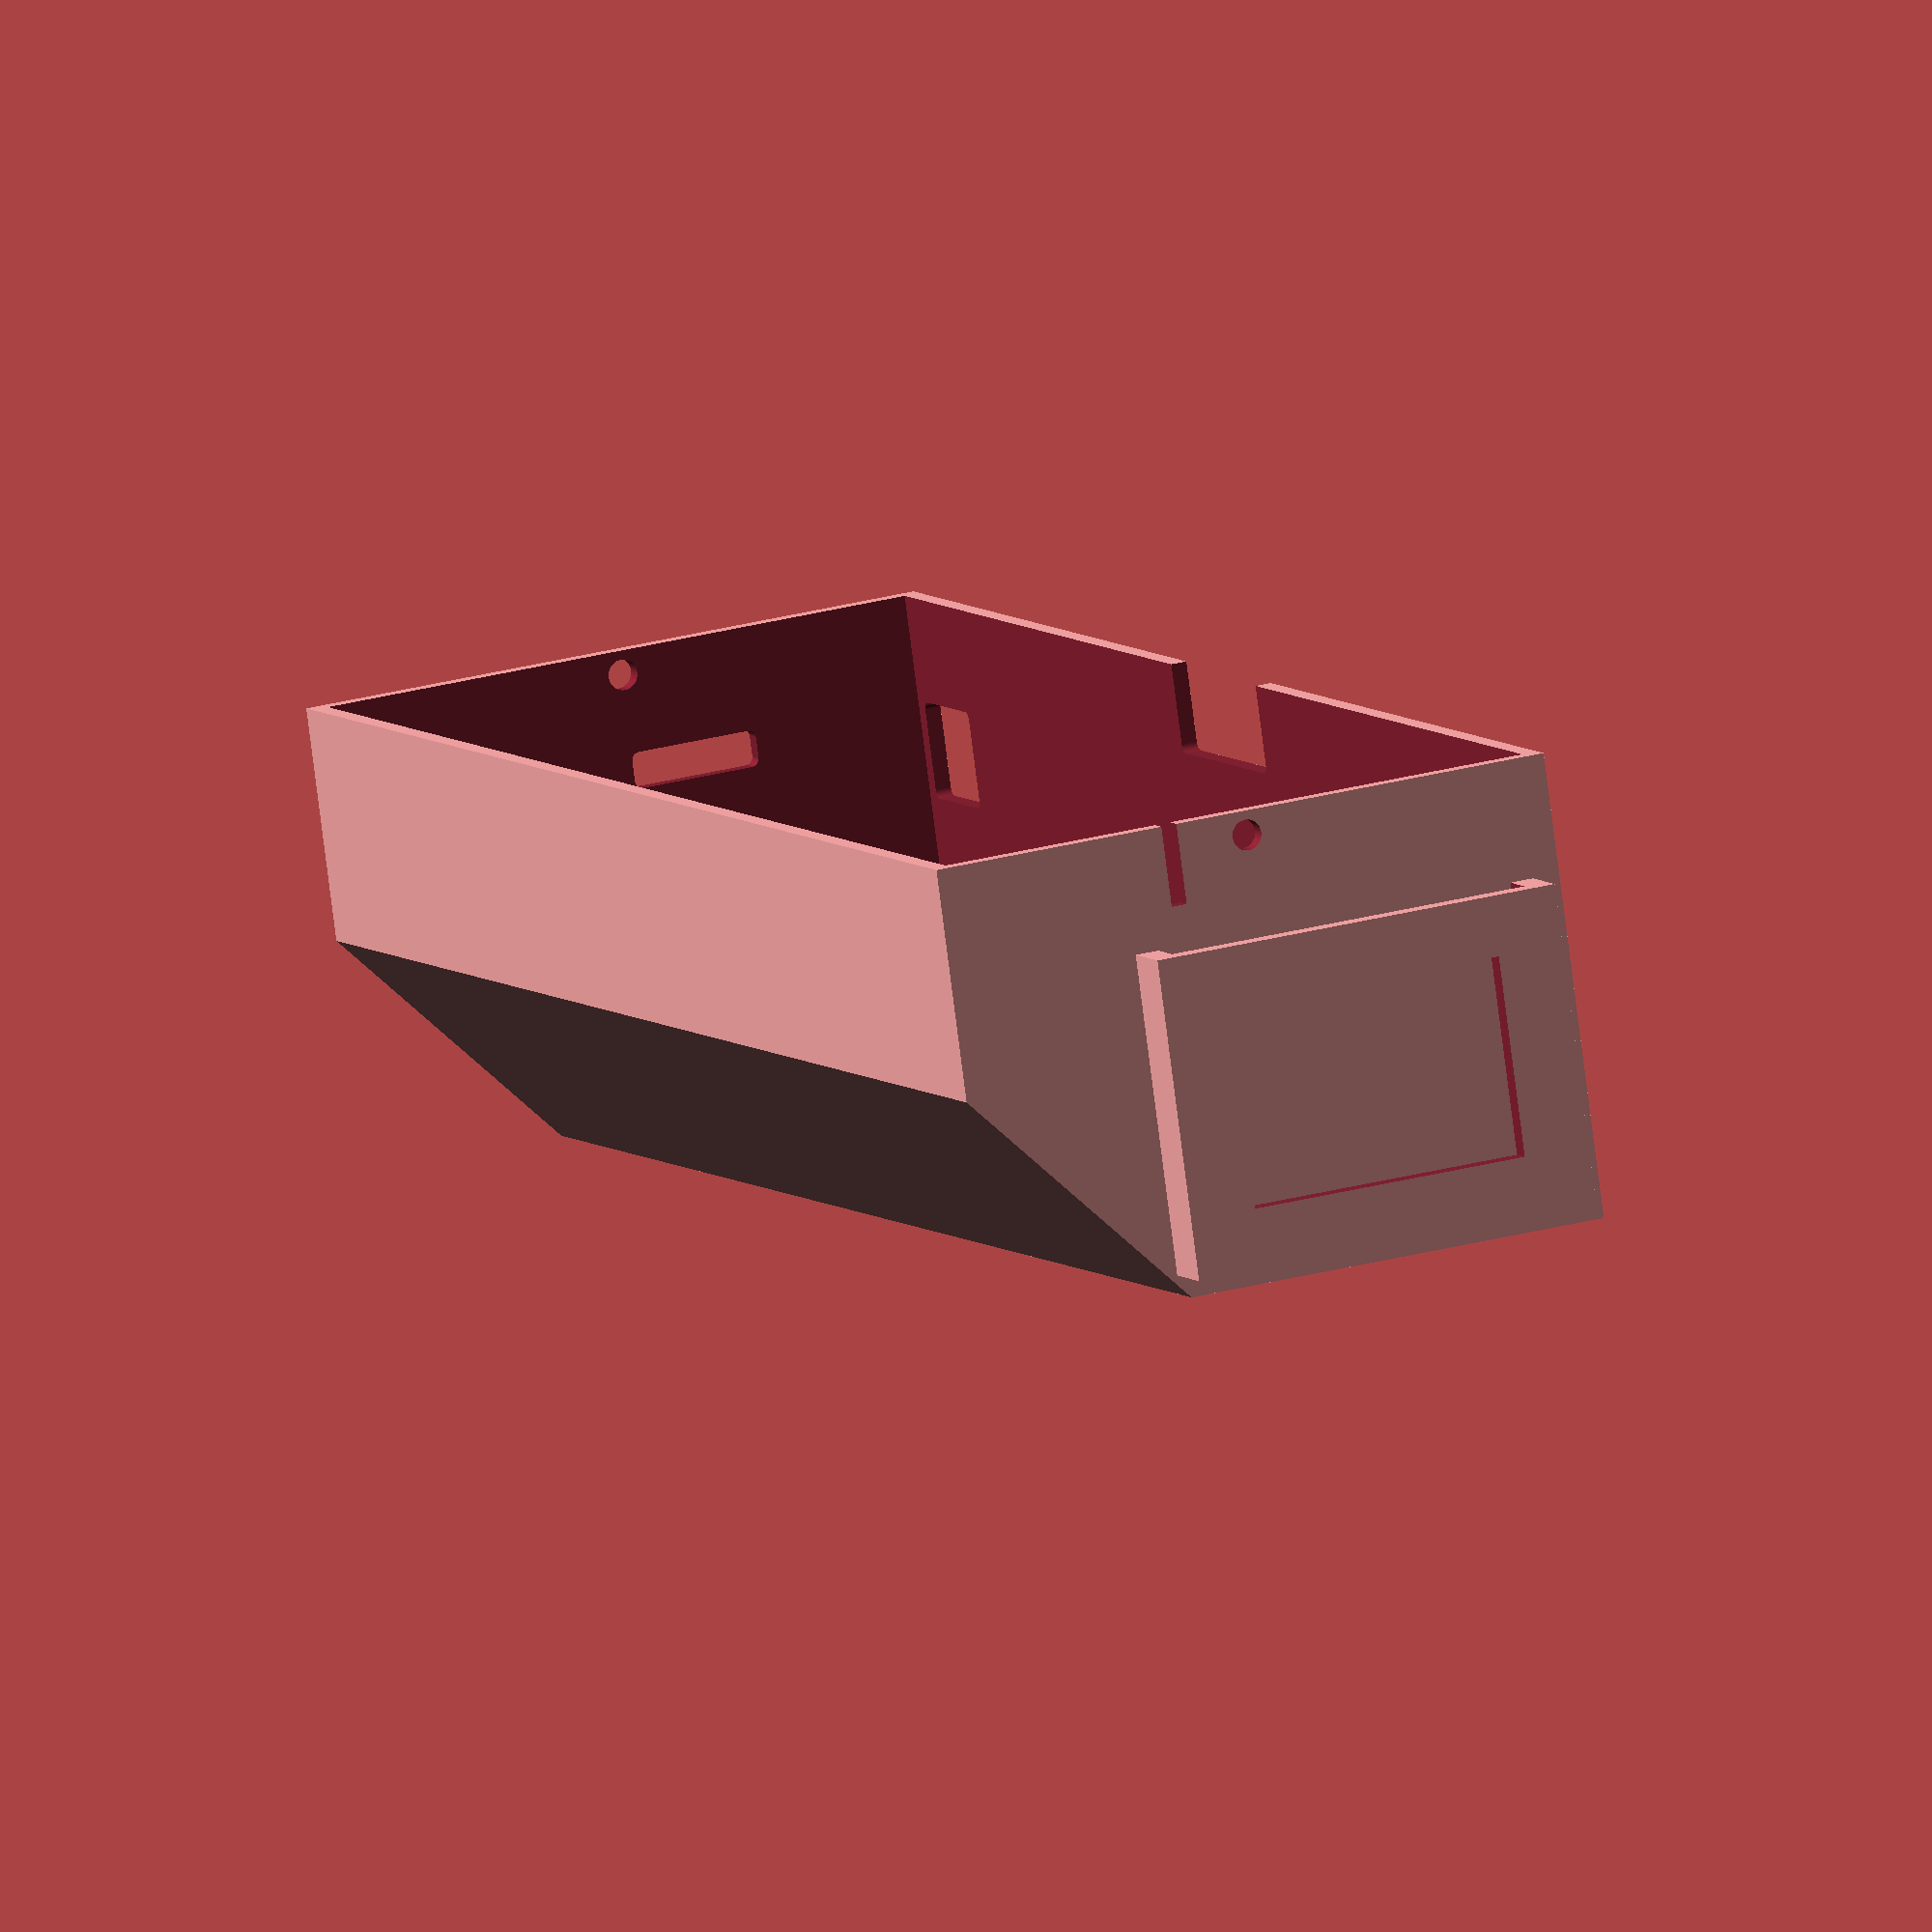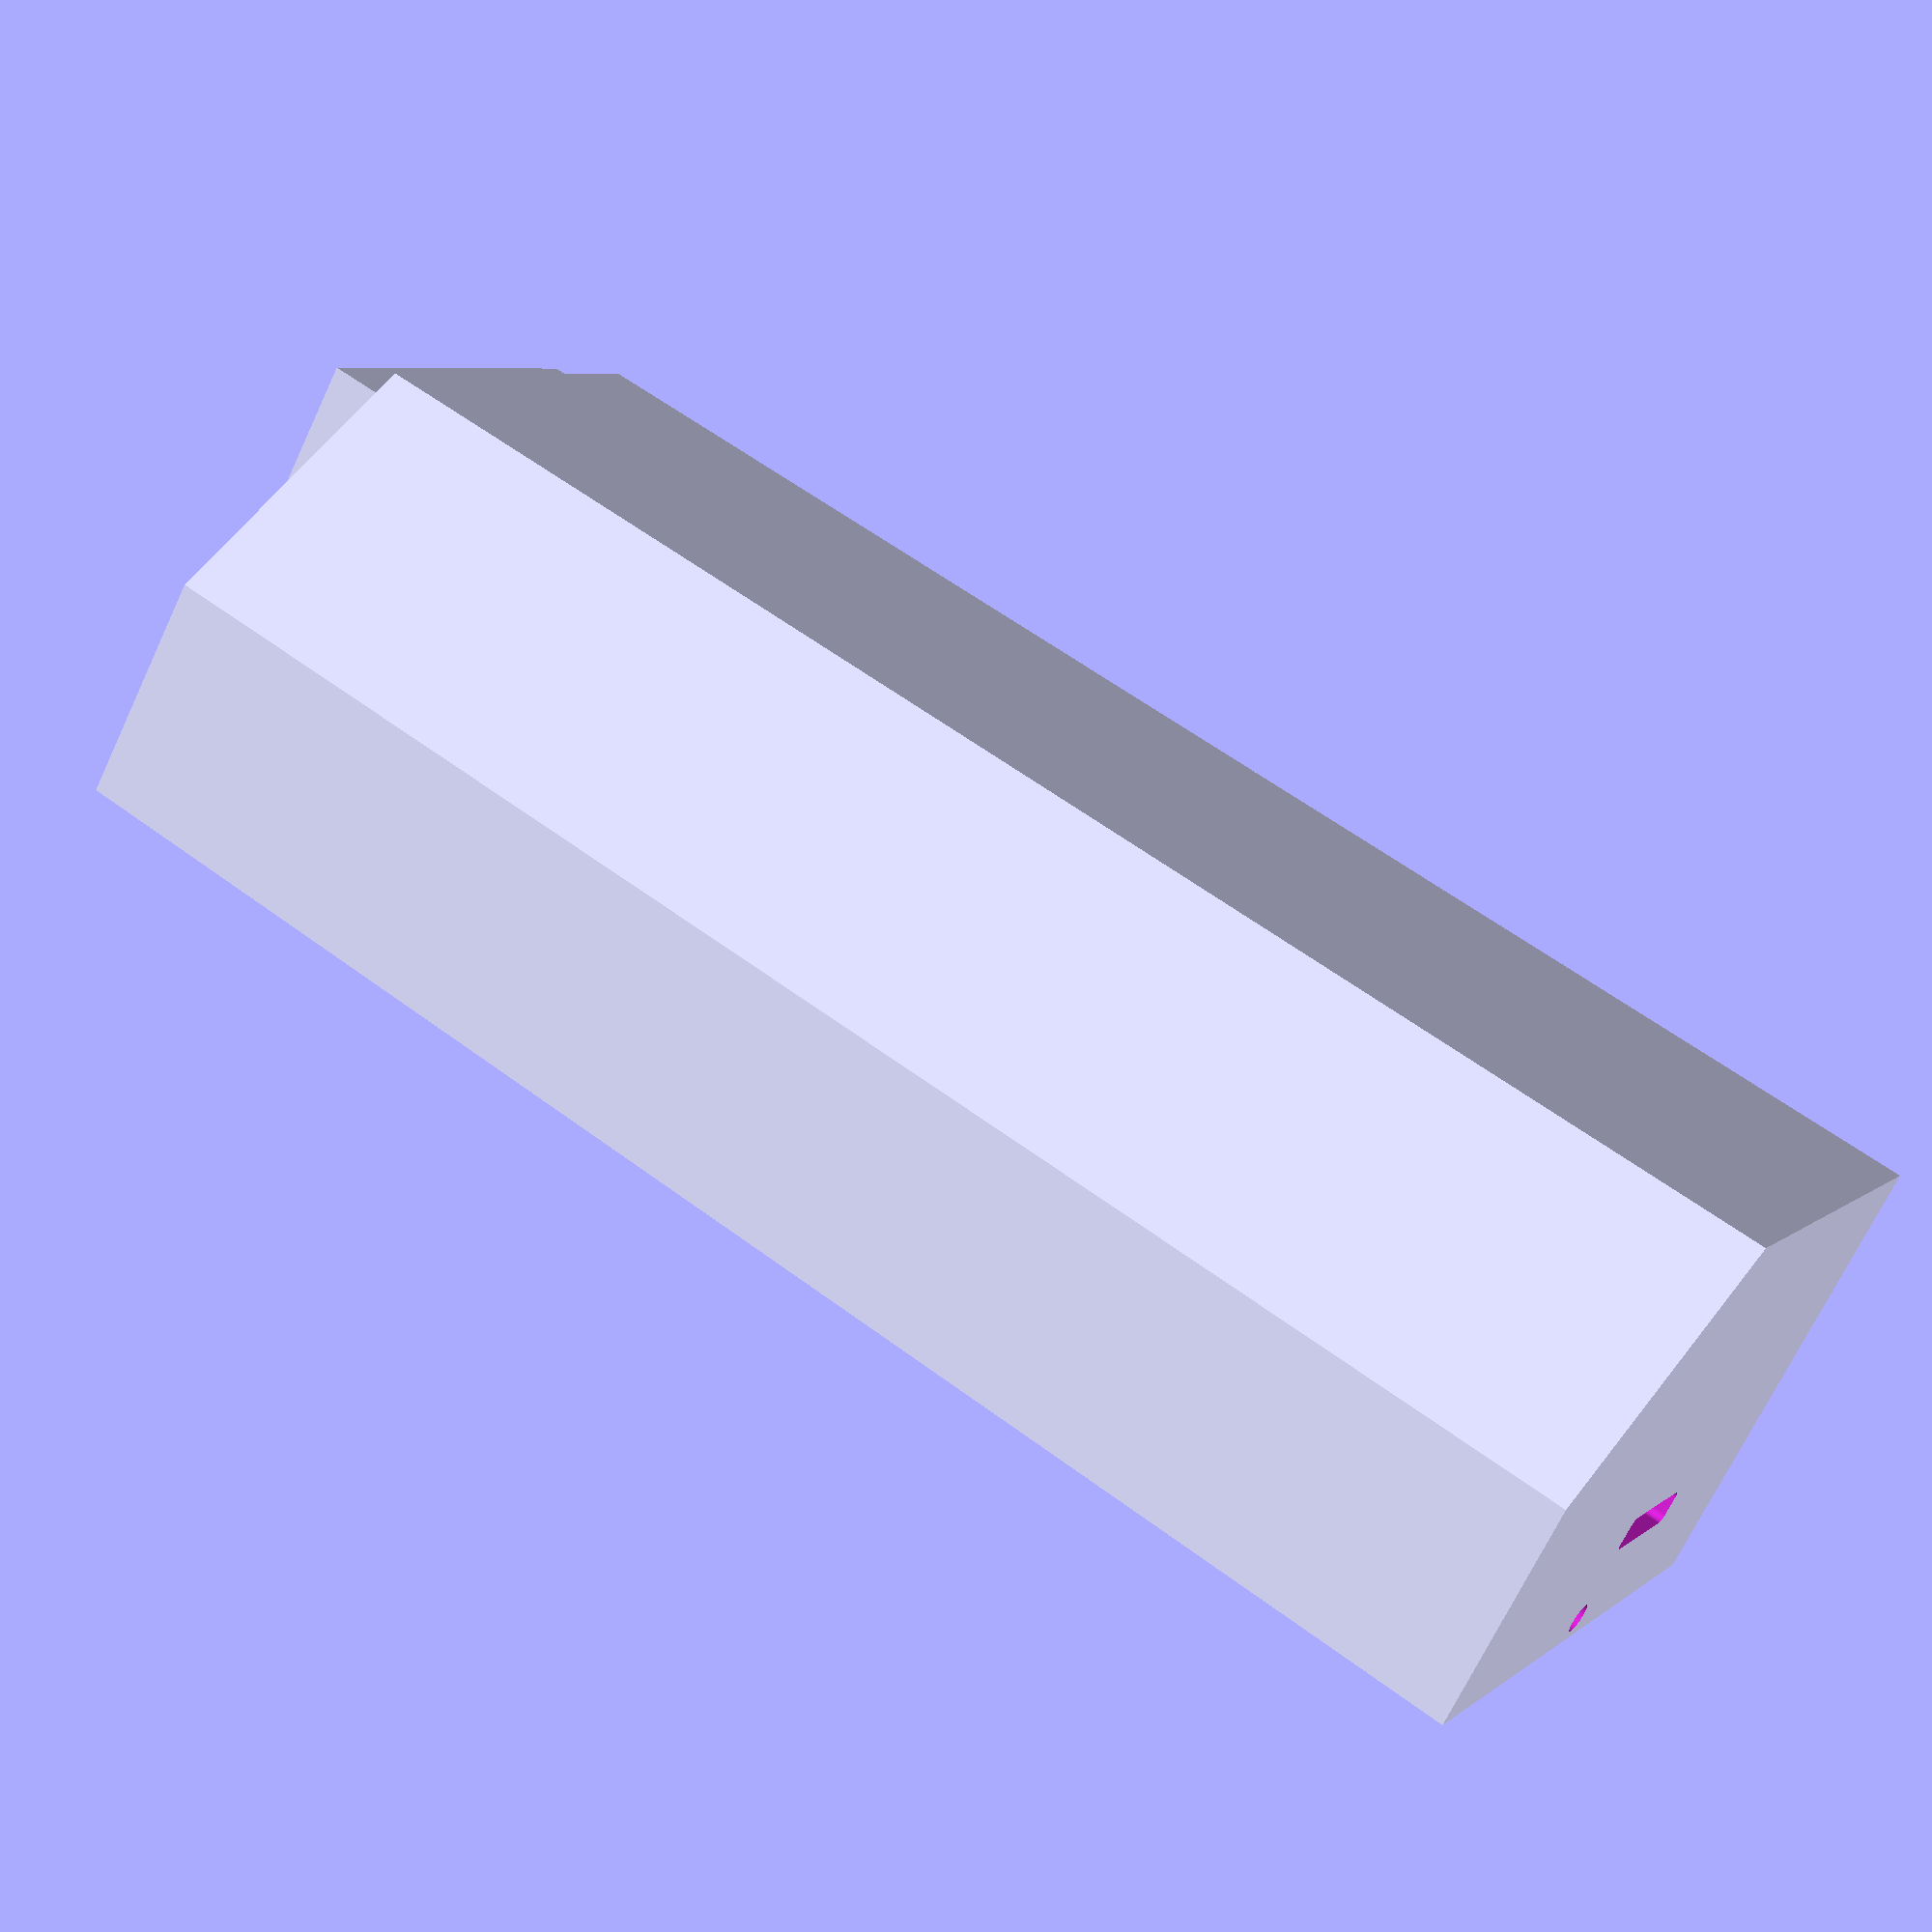
<openscad>
// frame for home cage alcohol self-administration. 
// Hao Chen
// UTHSC
 
$fn=100;
max_w=210;
max_h=138;
max_d=90;

pw=40;// spout holder width x 
ph=45;// spout holder length y
pg=60;// spout holder height z
r=10; // forgot what this is for??
fv=0.1; // for better visualization

module corner(ln=20, wd=30 ){ // a negative part for making a round corner 
	difference (){
		cube([wd,wd,ln]);
		translate([0,0,0])
		cylinder(r=wd, h=ln);
	}
}

module outbox(){ // outside box for the frame
	corner_wd=10;
	corner_ln=max_d;
	difference(){
		cube([max_w-fv,max_d-fv,max_h-fv],center=true);
		union(){
			translate([max_w/2-corner_wd, max_d/2, -max_h/2+corner_wd]) rotate([90,90,0]) corner(ln=corner_ln, wd=corner_wd);
			translate([-max_w/2+corner_wd, max_d/2, -max_h/2+corner_wd]) rotate([90,180,0]) corner(ln=corner_ln, wd=corner_wd);
		}
	}
}

module innerbox(){ // inside box for the frame
	inn_w=max_w-10;
	inn_h=max_h-20;
	inn_d=max_d;
	corner_wd=20;
	corner_ln=max_d;
	difference(){
		cube([inn_w-fv,inn_d-fv,inn_h-fv],center=true);
		union(){
			translate([inn_w/2-corner_wd, inn_d/2, -inn_h/2+corner_wd]) rotate([90,90,0]) corner(ln=corner_ln, wd=corner_wd);
			translate([-inn_w/2+corner_wd, inn_d/2, -inn_h/2+corner_wd]) rotate([90,180,0]) corner(ln=corner_ln, wd=corner_wd);
		}
	}
}

module frame(){
	difference () {
		outbox();
		translate([0,4,-max_h/2]) cube([max_w-20,max_d-7,max_h/2], center=true);
		translate([0,7,-8]) innerbox();
	}
}

module mounting_m25(innR=1.9){ // screw 
	difference(){
		cylinder(r=3.8, h=10);
		cylinder(r=innR, h=10);
	}
}

module mounting_pi(){
	mounting_m25();
	translate([58,0,0]) mounting_m25();
	translate([0,49,0]) mounting_m25();
	translate([58,49,0]) mounting_m25();
} 

module mounting_touch(){
	mounting_m25(innR=1.2);
	translate([28,0,0]) mounting_m25(innR=1.5);
} 

module mounting_RTC(){
	mounting_m25();
	translate([22.5,0,0]) mounting_m25();
}

module mounting_screws(){
	translate([-93,-30, max_h/2-2]) mounting_pi();
	translate([8,-16, max_h/2-2]) mounting_touch();
	translate([20,33, max_h/2-2]) mounting_RTC();
	translate([70,-20, max_h/2+2]) rotate([0,0,0])  step_motor_control();
}



module top_groove(){ // for the top cover
	xw=max_w-5;
	xd=max_d-5;
	difference(){
		union (){
			translate([xw/2-.5, xd/2-.5,-5]) corner2();
			translate([-xw/2+0.5, -xd/2+0.5,-5]) corner2() ;
			translate([-xw/2+0.5, xd/2-0.5,-5]) corner2() ;
			translate([xw/2-0.5, -xd/2+0.5,-5]) corner2() ;
			cube([xw, xd, 10], center=true);
		}
		translate([0,0, -5.6])round_corner_box(r0=5, wd=max_w-24, lg=max_d-24,ht=11);
	}
}

module corner2(){
	//rotate([0,0,45]) scale([0.7,1,1]) cylinder(r=1.5	,h=10);
	 cylinder(r=1.5	,h=10);
}


module top_cover(){
   union(){
	   rotate([180,0,180]) translate([104.5,10,-35]) rfid_antenna_housing();//box on side to hold antennae
		difference(){  
			translate([0,40,0]) rotate([90,0,270]) slant_box();//outside
				difference() {
				translate([0,38,-2]) rotate([90,0,270]) scale([0.95, 1, 0.98]) slant_box(); //inside    
				translate([-70,42,23]) rotate([90,0,0]) drill(); // for dev board
		}
		translate([-130,0,3]) rotate([0,90,0]) cylinder(r=1.9, h=240); //screw hole for the top cover on the side;
		translate([max_w/2-10,8,15]) rotate([90,0,90]) round_corner_box(r0=1, wd=14.5,lg=2.5, ht=20); // sd card slot
		translate([101-11,max_d/2,19]) rotate([90,0,0]) round_corner_box(r0=1, wd=12,lg=10, ht=21); // power cord 
		translate([0,max_d/2,5]) rotate([90,0,0]) round_corner_box(r0=1, wd=25,lg=10, ht=14); // new, longer wire hole
		translate([-max_w/2+5,-10,-1]) round_corner_box(r0=0.5, wd=5,lg=1, ht=11); // side wire hole for antennae
		translate([-70,42,23]) rotate([90,0,0]) alltheholes();
		}
	}
}
    
    

module slant_box()
{
linear_extrude(height=max_w-8,center=true) polygon(points=[[0,0],[0,58],[55,58],[max_d-9,29],[max_d-9,0]]);
}

//translate([0,40,0]) rotate([90,0,270]) difference()
//{slant_box();
//translate([2,-1,0]) scale([0.95,1,0.98]) slant_box();}
    
    



module switch() //holes for the switch buttons
{
    translate([11,23,0]) cube([8,7,7]);
    translate([29,23,0]) cube([8,7,7]);
}
module led() // hole for the LED lights
{
    translate([19,0,0]) cube([10,5,7]);
}
module column(){cylinder(2.5,4,4);} //the inside column
module drill() //all four inside columns
{
    translate([4,4,2.23]) column();
    translate([44,4,2.23]) column();
    translate([4,26,2.23]) column();
    translate([44,26,2.23]) column();
}
module hollow() {cylinder(9.1,1.5,1.5);} //the screw holes
module drillholes() //all four screw holes for switches board
{
translate([4,4,0]) hollow();
    translate([44,4,0]) hollow();
   translate([4,26,0]) hollow();
   translate([44,26,0]) hollow();
}
module alltheholes() //holes for the screws, LED, and buttons
{
 union()
{
    switch();
    led();
    drillholes();
}
}





//dev_board is now obsolete
module dev_board(){
//	difference(){
//		cube([72,47,1],center=true);
		translate([72/2-3, 47/2-3,0])cylinder(r=2, h=10);
		translate([-72/2+3, -47/2+3,0])cylinder(r=2, h=10);
		translate([-72/2+3, 47/2-3,0])cylinder(r=2, h=10);
		translate([72/2-3, -47/2+3,0])cylinder(r=2, h=10);
		cube([40,20,30],center=true);
//	}
}



module round_corner_box( r0=10, wd=20, ht=30, lg=40) { // generic 
	hull(){
	translate([wd/2,lg/2,0])
	cylinder(r=r0, h=ht);
	translate([wd/2,-lg/2,0]) cylinder(r=r0, h=ht);
	translate([-wd/2,-lg/2,0]) cylinder(r=r0,h=ht);
	translate([-wd/2,lg/2,0]) cylinder(r=r0, h=ht);
	}
}

module step_motor_control(){
	difference(){
		cube([22+20, 17+4, 5],center=true);
		union(){
			translate([15,0,-3]) cylinder(r=1.5, h=8);
			translate([-15,0,-3]) cylinder(r=1.5, h=8);
			cube([22, 17, 9], center=true);
		}
	}

} 


module step_motor_fastener (){
	difference(){
		cube([21+16, 9, 3],center=true);
		union(){
			translate([15,0,-3]) cylinder(r=1.7, h=8);
			translate([-15,0,-3]) cylinder(r=1.7, h=8);
		}
	}
}


module motion_sensor (){
	translate([-14,0,5]) cylinder(r=1, h=7);
	translate([14,0,5]) cylinder(r=1,h=7);
	cylinder(r=4.5, h=20);
	cylinder(r1=20,r2=4.5, h=6);
}

module spout_holder_inner (sh_x=70, sh_y=40){
			translate([-sh_x,-sh_y+10,15]) rotate([90,0,0]) round_corner_box(r0=3,wd=pw-6, ht=ph+5,lg=pg-16); // spout holder inside
}

module spout_holder(sh_x=70, sh_y=40, sh_z=20){
	//sh_x: spout holder x
	//sh_y: spout holder y
	//sh_z: spout holder z
	difference(){
		union(){
			translate([-sh_x,-sh_y,sh_z]) rotate([90,0,0]) round_corner_box(r0=3,wd=pw, ht=ph,lg=pg); //spout holder outside
			translate([-sh_x,-sh_y,sh_z-pg/2-6]) rotate([90,0,0]) round_corner_box(r0=2,ht=5,wd=13,lg=8); //positive for attachment screw, bottom 
			translate([-sh_x,-sh_y,sh_z+pg/2+6]) rotate([90,0,0]) round_corner_box(r0=2,ht=5,wd=13,lg=8); //positive for attachment screw, top
		}
		union(){
			translate([-sh_x,-sh_y+10,sh_z-5]) rotate([90,0,0]) round_corner_box(r0=3,wd=pw-6, ht=ph+5,lg=pg-16); // spout holder inside
			translate([-sh_x-30,-sh_y-10,sh_z]) rotate([0,90,0]) cylinder(r=2.5, h=55); //holes for alignment of the spout tip 
			translate([-sh_x,-sh_y,sh_z]) rotate([90,0,0]) cylinder(r=12, h=55); //holes for obverving the rat 
			translate([-sh_x,-sh_y-10,sh_z]) rotate([35,0,0]) cylinder(r=4.6, h=55); // location of the spout 
			translate([-sh_x,-sh_y-42, sh_z+31]) rotate([-55, 0,0]) cube([8.4, 18, 4.1], center=true);// hex screw for spout 
			translate([-sh_x,-sh_y-60,sh_z+14]) rotate([-55,0,0]) cylinder(r=1.9, h=50); //screw hole for tightening the spout 
			translate([-sh_x,-sh_y-10,sh_z-pg/2-7]) rotate([-90,0,0]) cylinder(r=1.9, h=25); //negative for attachment screw, top
			translate([-sh_x,-sh_y-10,sh_z+pg/2+7]) rotate([-90,0,0]) cylinder(r=1.9, h=25); //negative for attachment screw, top
		}
	}
}
//spout_holder(sh_x=70, sh_y=40, sh_z=20);

module rfid_antenna_housing()//to hold RFID antennae
	{
    rotate([270,0,270]) difference(){
		cube([53,40,7], center=true); // rfid antenna outside;
	translate([0,-6,-2]) cube([47,46,6], center=true); // rfid antenna groove;
	cube([36,25,15], center=true); //rfid antenna loop inside  
	}
}

module the_thing (){
 difference(){
    union(){
		difference(){
			//	pw=40;// spout holder width x 
			//	ph=40;// spout holder length y
			//	pg=50;// spout holder height z
			frame();
			union(){
				translate([0,0,max_h/2-4]) top_groove();
				rotate([90,0,0]) translate([0,0,34]) motion_sensor();
				translate([-max_w/2,0,65]) rotate([0,90,0]) cylinder(r=1.9, h=10); //screw hole for the top cover on the side;
				translate([max_w/2-10,0,65]) rotate([0,90,0]) cylinder(r=1.9, h=10); //screw hole for the top cover on the side; 
				spout_holder_inner(sh_x=-70);
				spout_holder_inner(sh_x=70);
				spout_holder(sh_x=70, sh_y=44.7, sh_z=20);
				spout_holder(sh_x=-70, sh_y=44.7, sh_z=20);
				//mounting holes for the spout holders
				translate([-70,-45,20-pg/2-7]) rotate([-90,0,0]) cylinder(r=1.7, h=7);
				translate([70,-45,20-pg/2-7]) rotate([-90,0,0]) cylinder(r=1.7, h=7); 
				translate([-70,-45,20+pg/2+7]) rotate([-90,0,0]) cylinder(r=1.7, h=7);
				translate([70,-45,20+pg/2+7]) rotate([-90,0,0]) cylinder(r=1.7, h=7); 
			}
		}
		mounting_screws();
	}
    translate([78,30,67]) cube([11.5,3,5],center=true); // rfid board connection via the pins in groove; 
}
}

translate([0,0,68])top_cover();
//top_groove();
//the_thing();
//step_motor_fastener();

</openscad>
<views>
elev=80.9 azim=292.6 roll=187.3 proj=o view=solid
elev=249.7 azim=209.2 roll=205.3 proj=p view=solid
</views>
